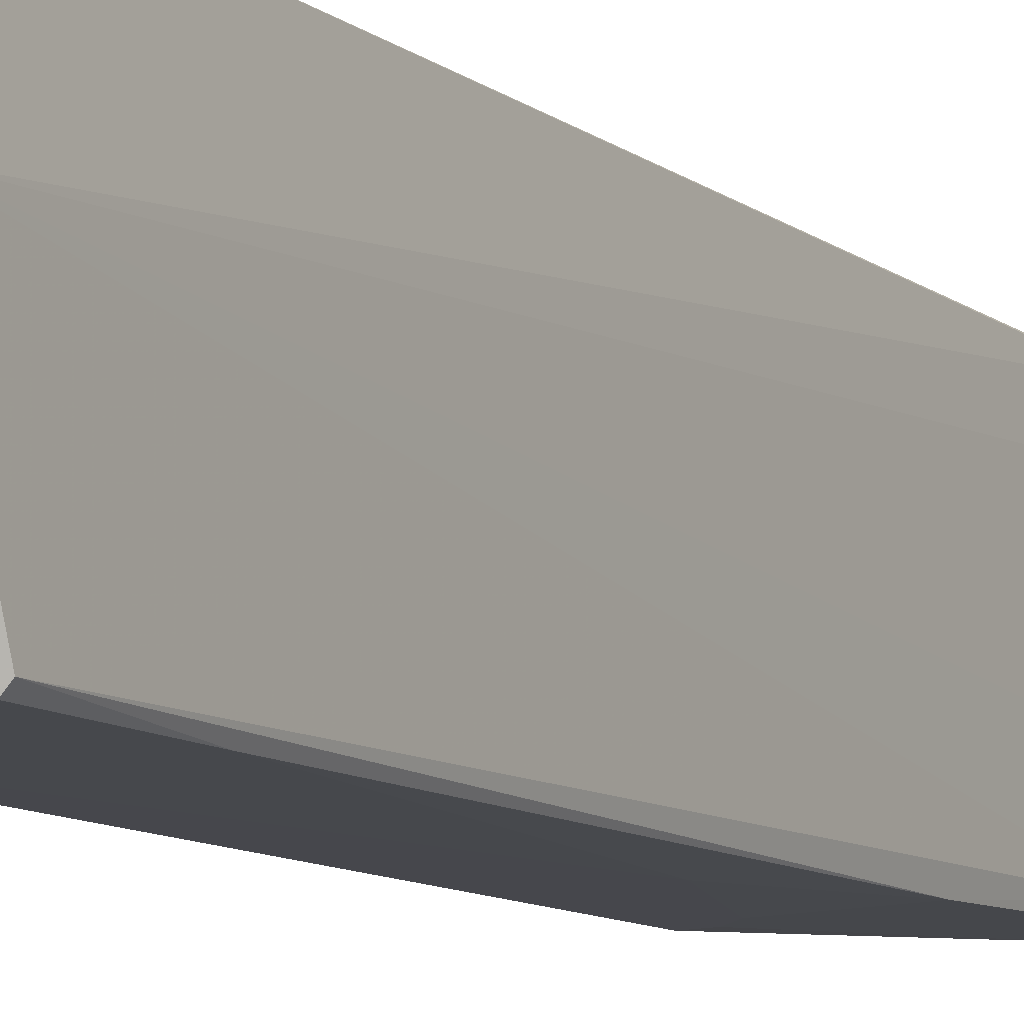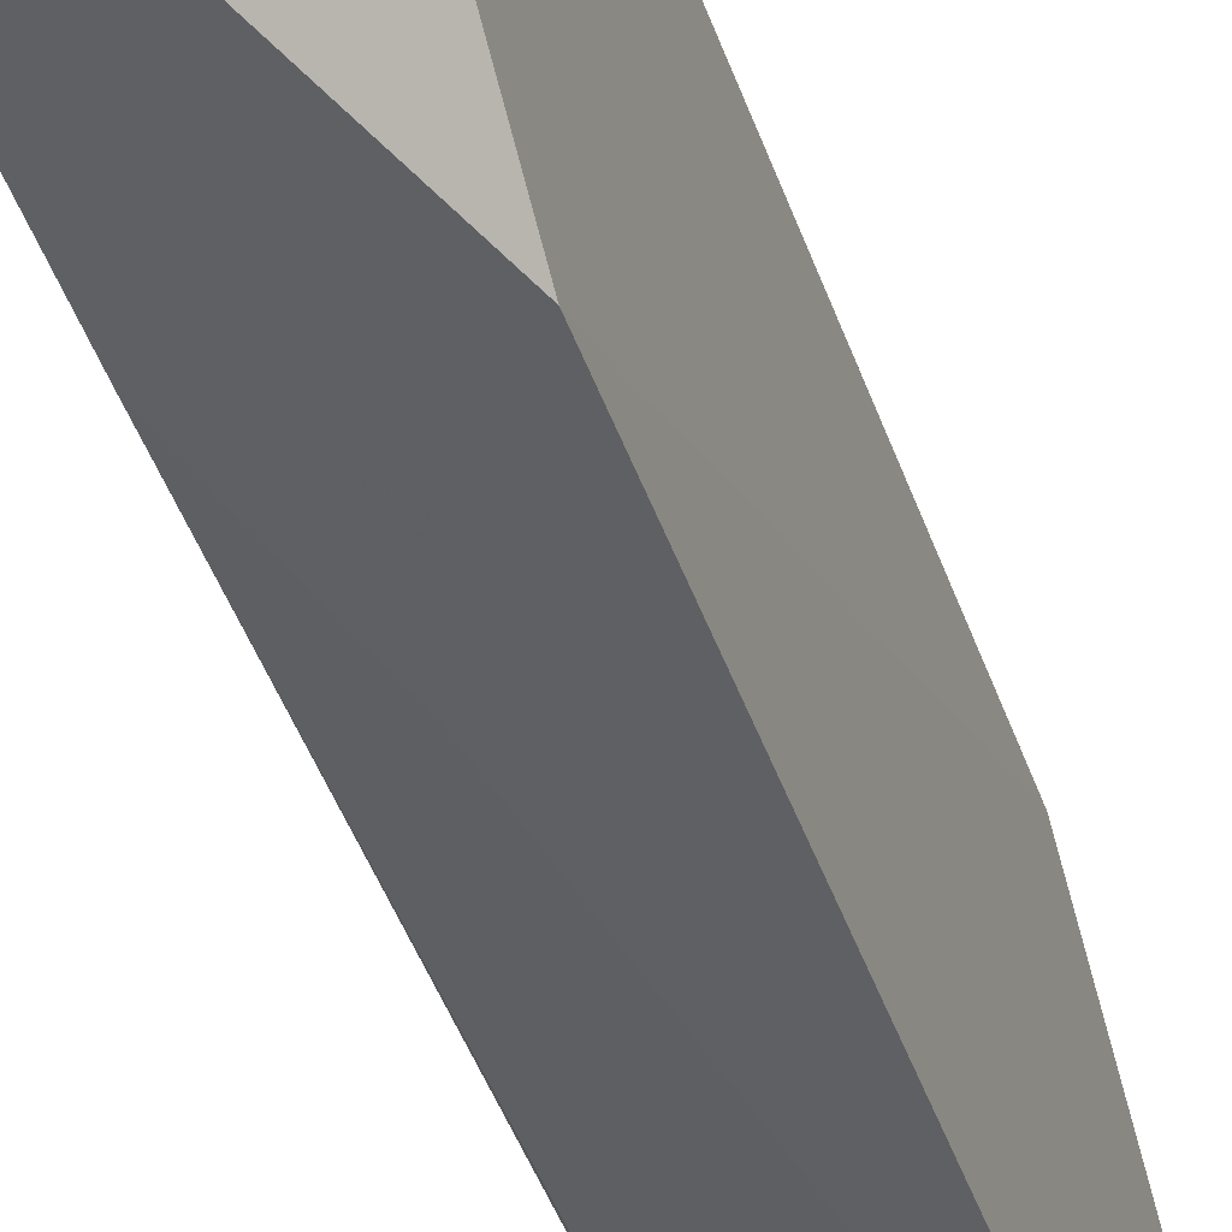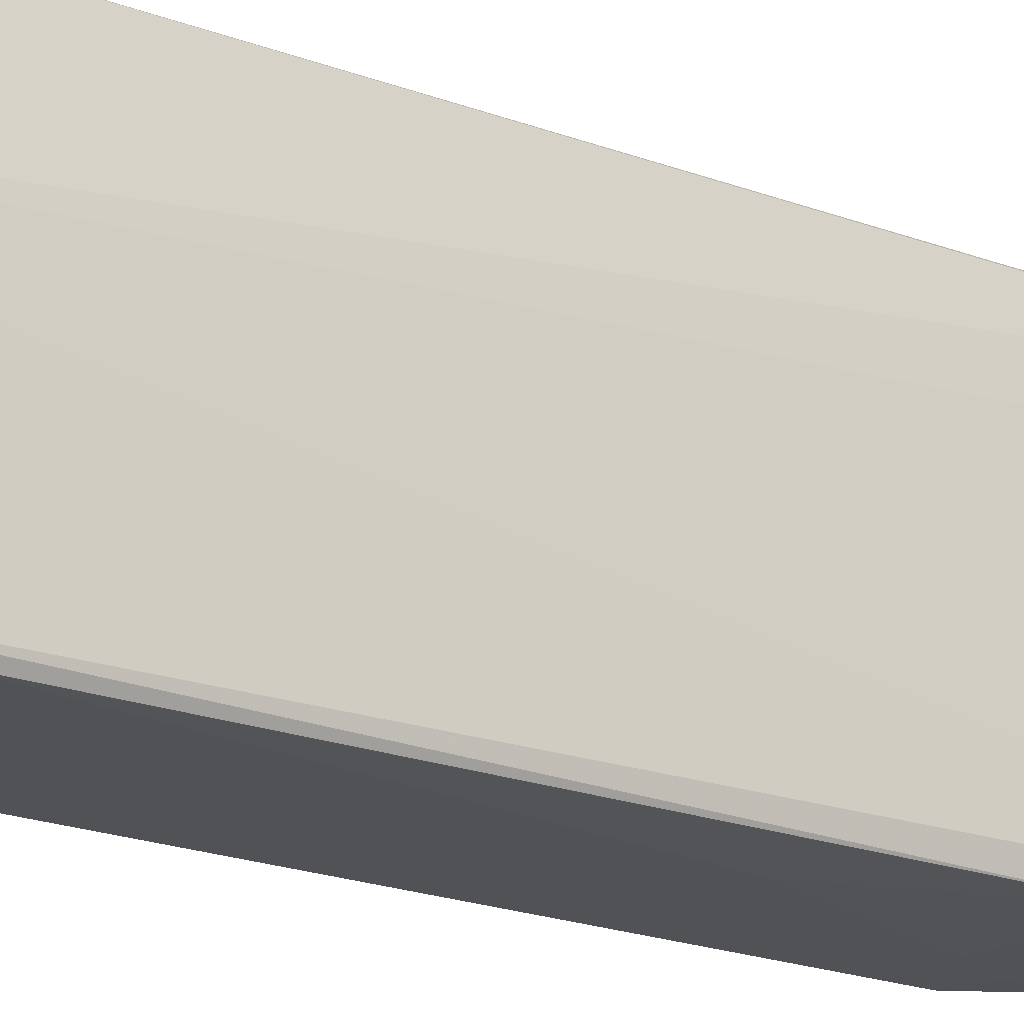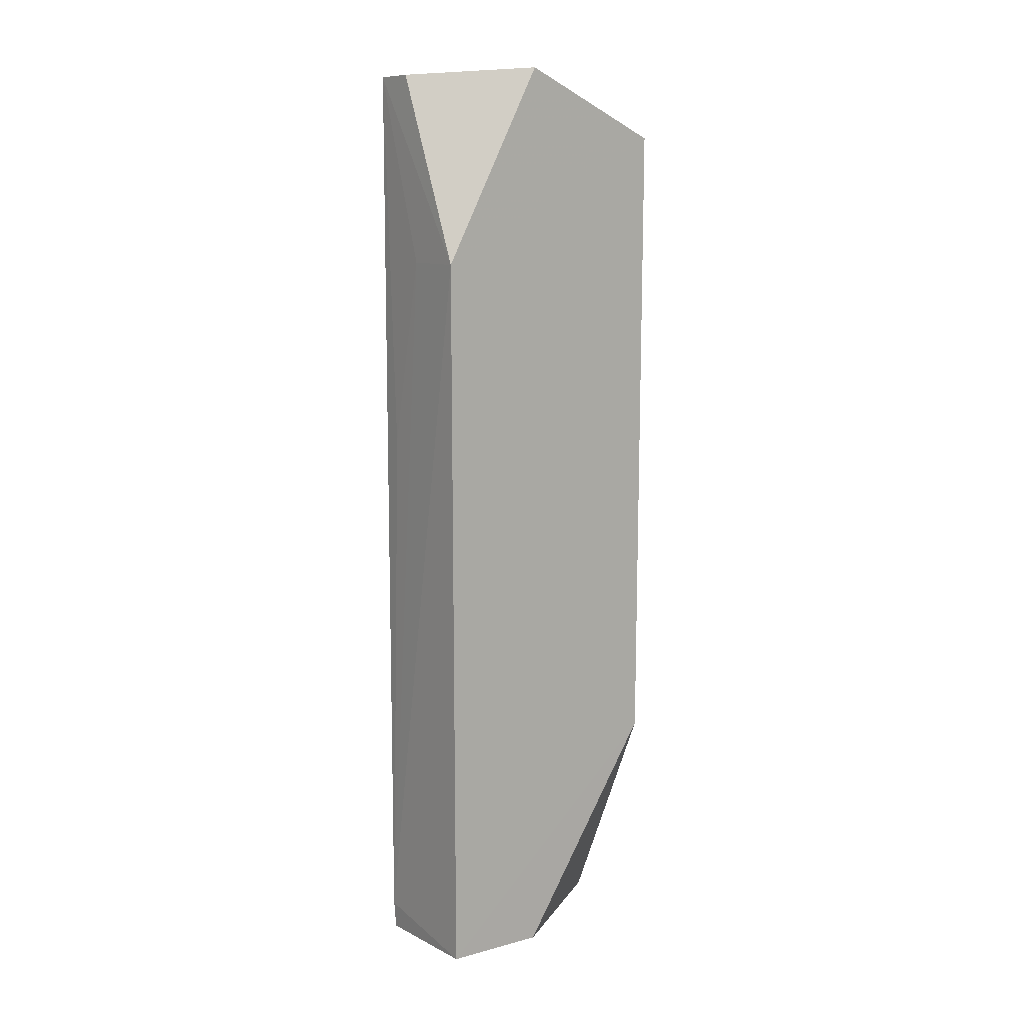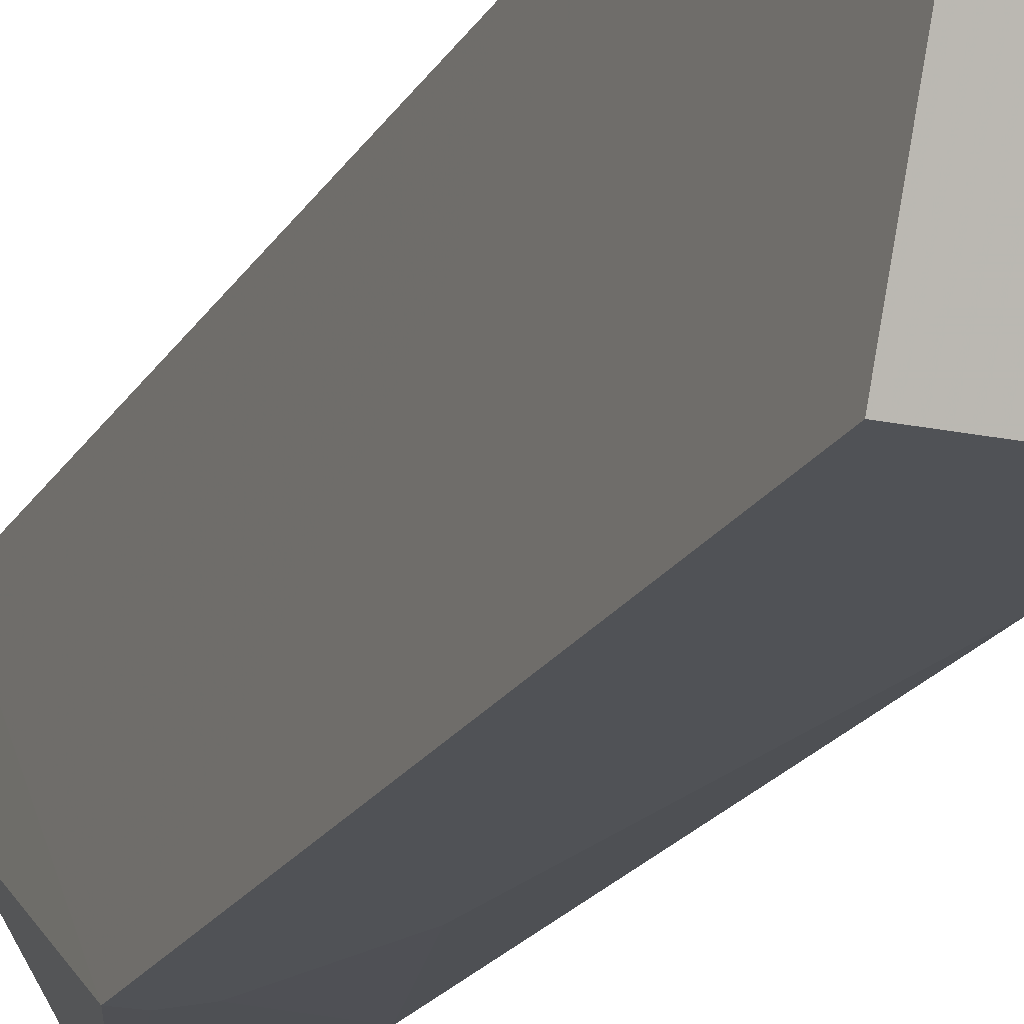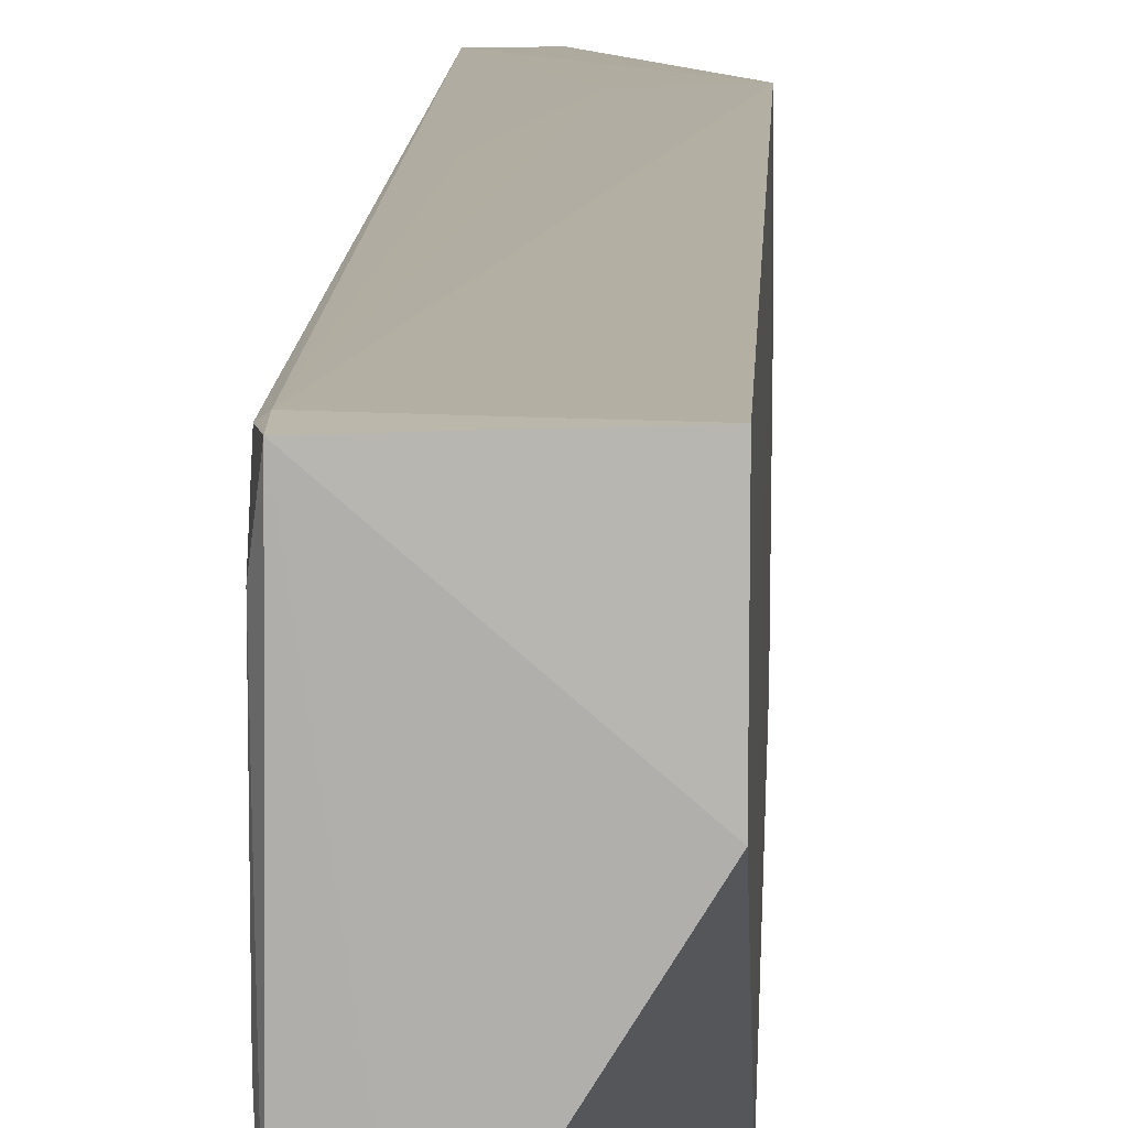
<metadata>
{"format":"obj","ext":"obj","renderer":"f3d","projection":"perspective","resolution":1024,"background":"white","views":[{"elev":-10.5,"azim":29.5,"up":"+Y"},{"elev":-42.2,"azim":-162.0,"up":"+Y"},{"elev":-20.0,"azim":54.4,"up":"+Y"},{"elev":11.0,"azim":-127.9,"up":"+Z"},{"elev":-21.7,"azim":-23.5,"up":"+Y"},{"elev":11.1,"azim":-177.6,"up":"+Y"}]}
</metadata>
<code>
v 0.1896 0.03401 0.2587
v 0.1902 -0.03254 0.2418
v 0.1893 0.02365 0.003102
v 0.1546 0.03546 0.001815
v 0.1545 0.006393 0.2608
v 0.178 -0.03176 0.0006855
v 0.1879 0.0351 0.008124
v 0.1911 0.006192 0.2579
v 0.1544 0.03594 0.207
v 0.1883 -0.03115 0.000906
v 0.1545 -0.03466 0.06135
v 0.1892 0.03422 0.007962
v 0.1877 0.03461 0.000443
v 0.1779 0.006219 0.2605
v 0.1779 0.03414 0.2589
v 0.1719 0.03529 0.207
v 0.1892 -0.0282 0.008823
v 0.1546 0.006172 0.0004429
v 0.1546 -0.03532 0.242
v 0.1889 -0.03424 0.2072
v 0.1885 -0.03303 0.0614
v 0.1887 -0.03432 0.2421
v 0.1832 0.03493 0.1545
v 0.1893 -0.01117 0.003209
v 0.1775 -0.03428 0.1021
v 0.1602 -0.03453 0.06127
v 0.166 -0.03439 0.06711
f 9 7 4
f 11 9 4
f 12 7 1
f 12 8 3
f 12 1 8
f 13 4 7
f 13 3 10
f 13 10 6
f 13 12 3
f 13 7 12
f 14 8 1
f 15 9 5
f 15 1 9
f 15 14 1
f 15 5 14
f 16 9 1
f 16 7 9
f 17 8 2
f 18 11 4
f 18 6 11
f 18 13 6
f 18 4 13
f 19 5 9
f 19 9 11
f 19 14 5
f 21 6 10
f 21 2 20
f 21 17 2
f 21 10 17
f 22 2 8
f 22 8 14
f 22 14 19
f 22 20 2
f 22 19 20
f 23 16 1
f 23 1 7
f 23 7 16
f 24 17 10
f 24 10 3
f 24 3 8
f 24 8 17
f 25 20 19
f 25 19 11
f 25 21 20
f 26 11 6
f 26 6 21
f 26 25 11
f 27 26 21
f 27 21 25
f 27 25 26

</code>
